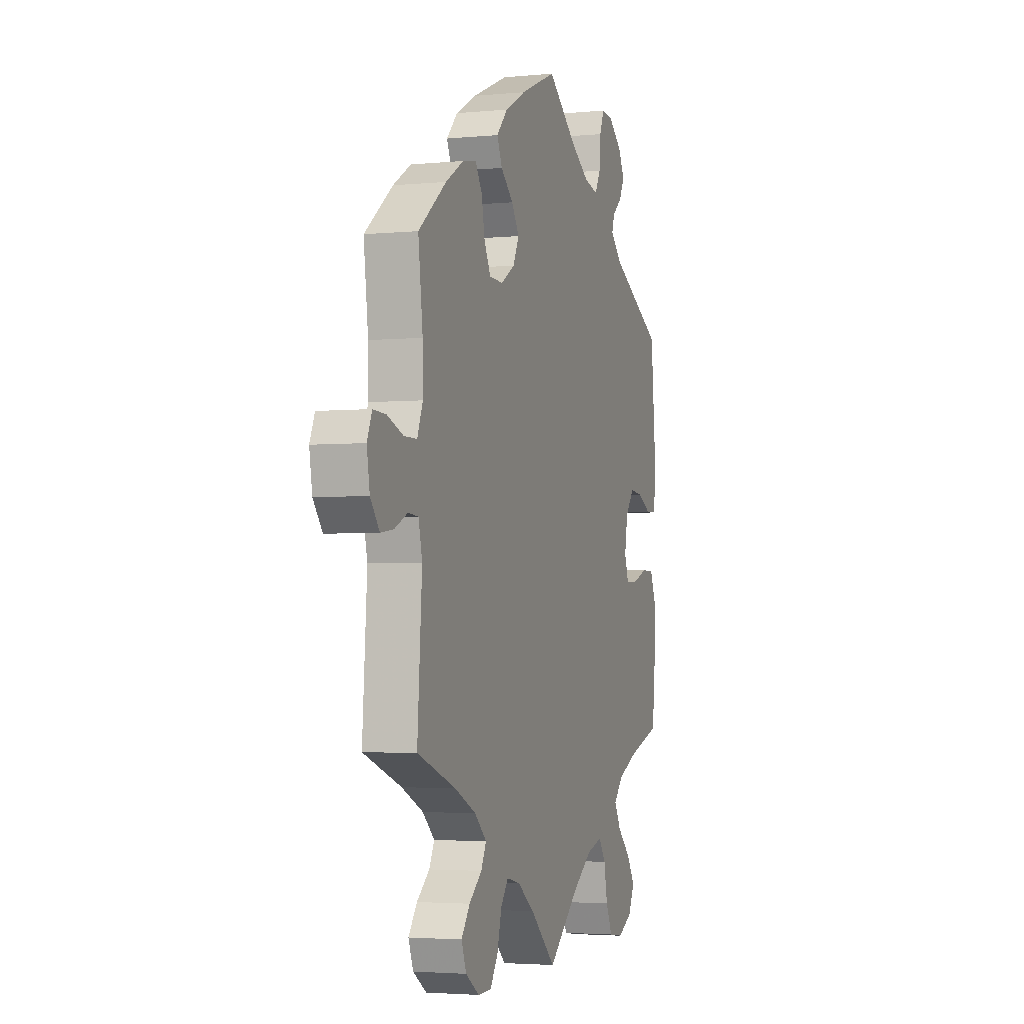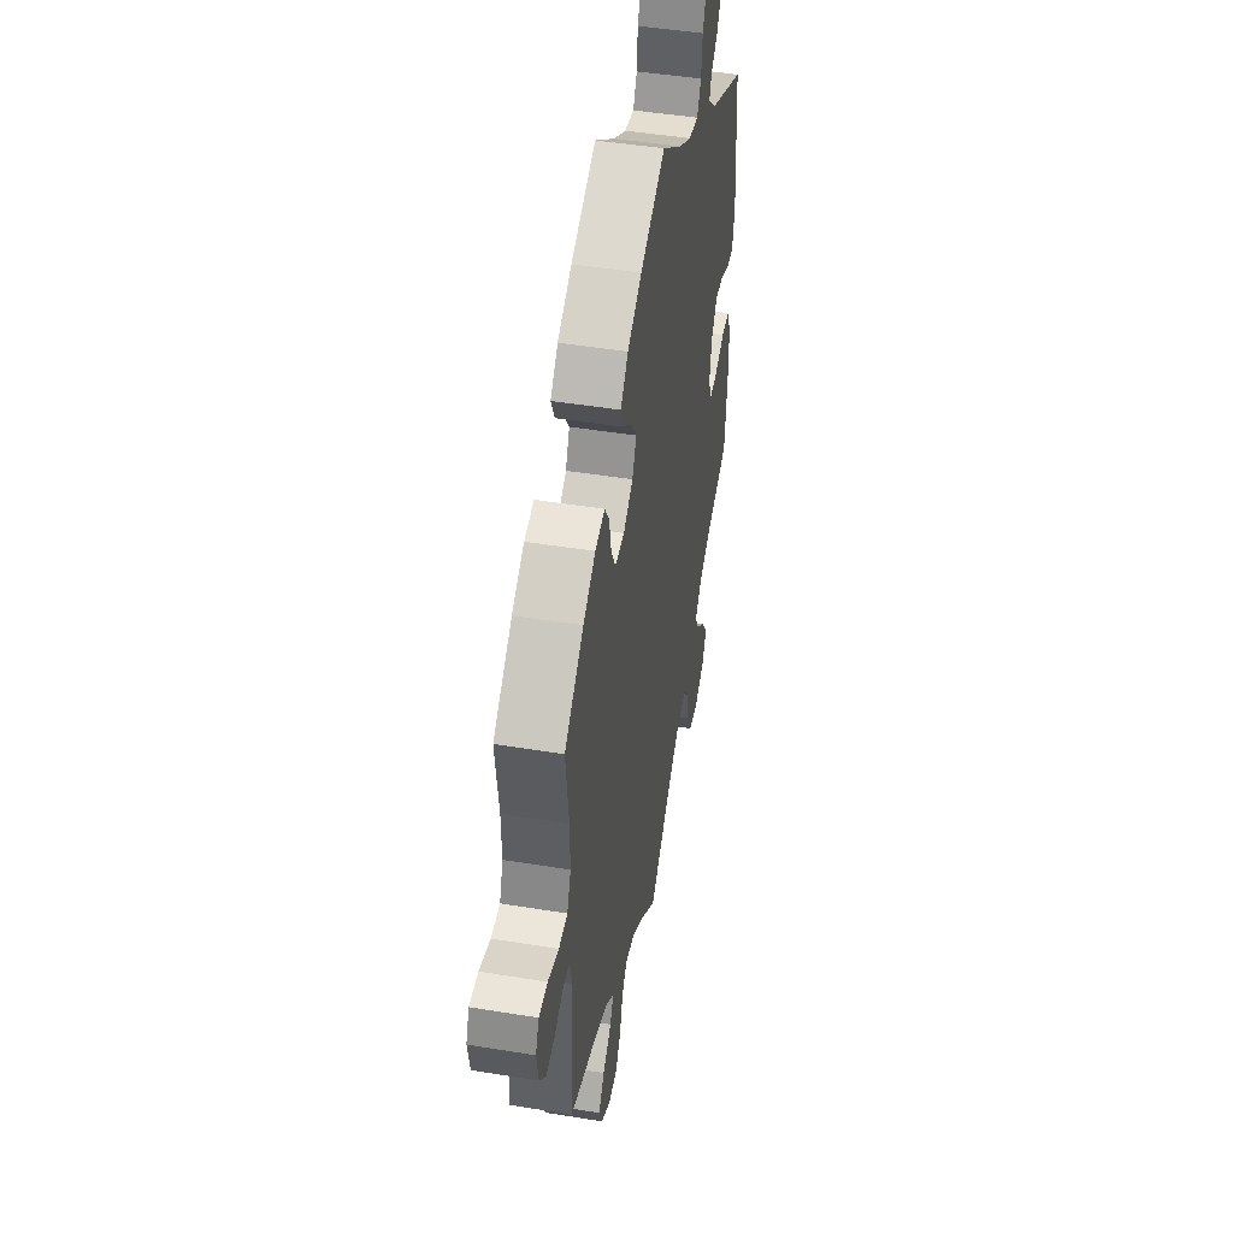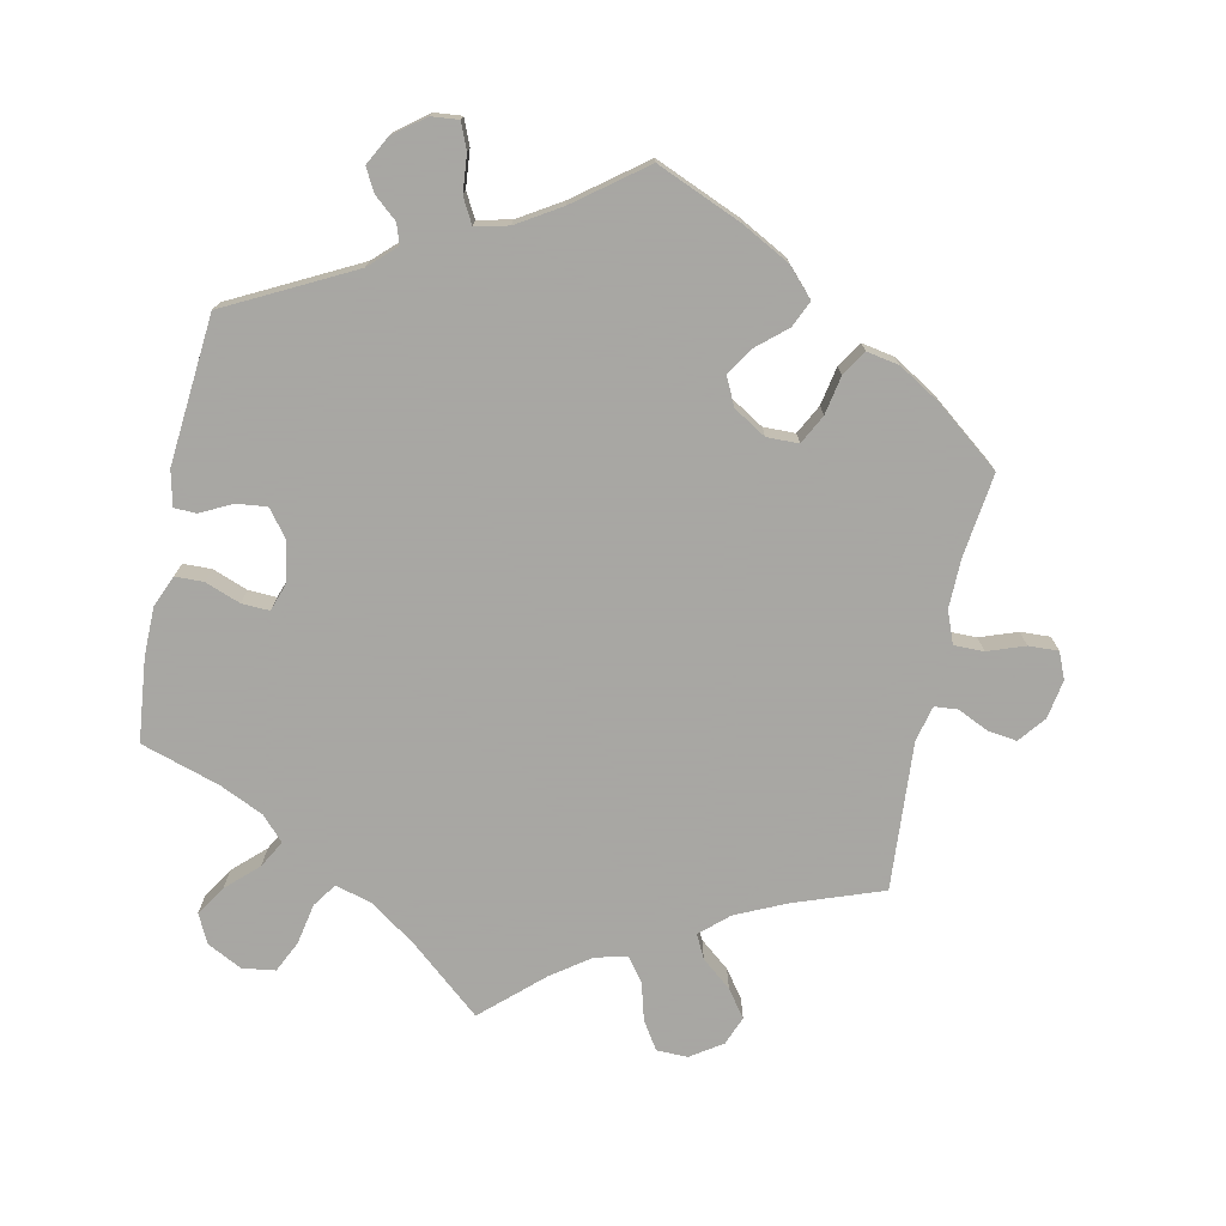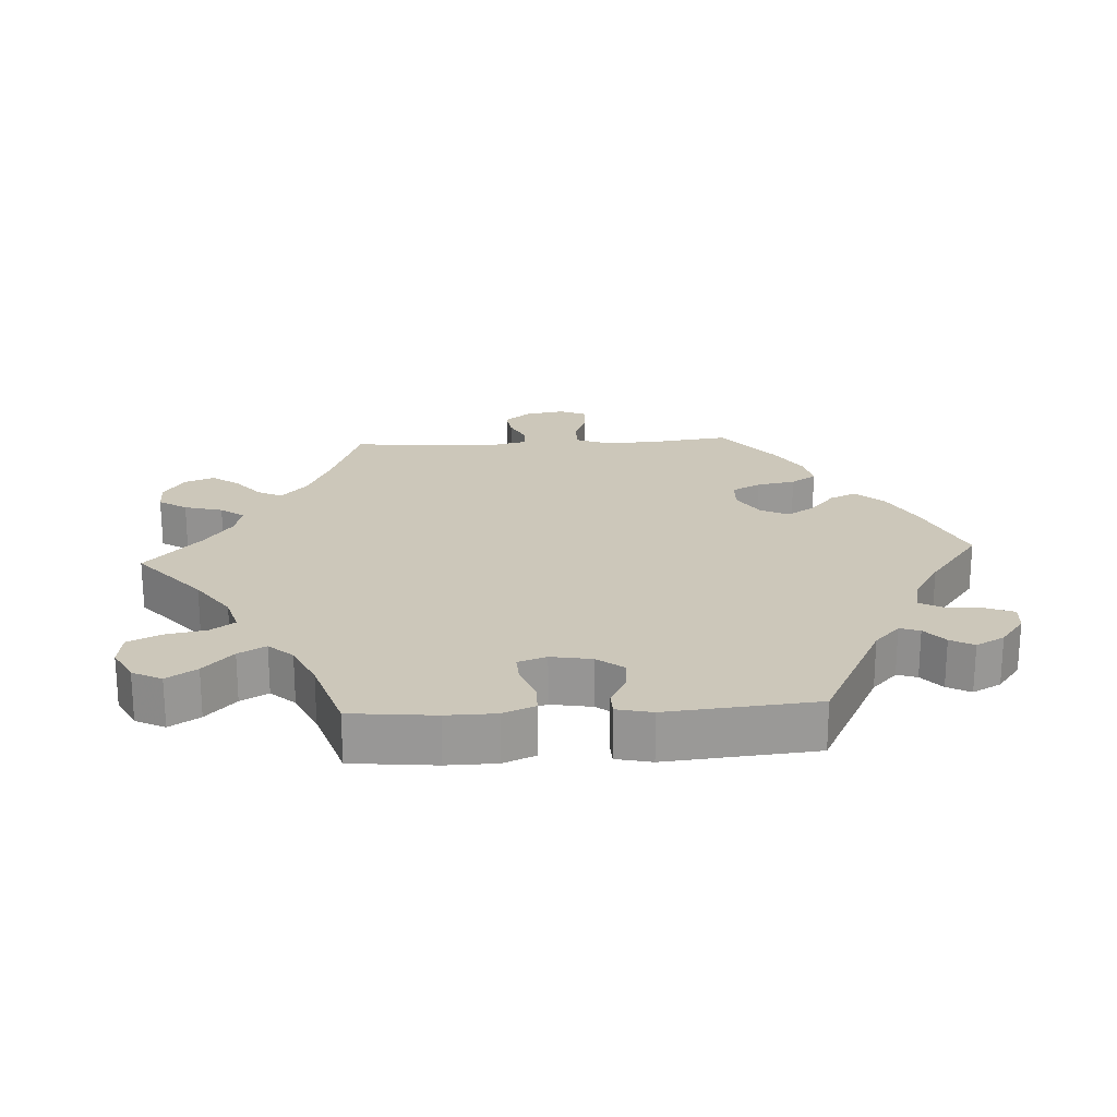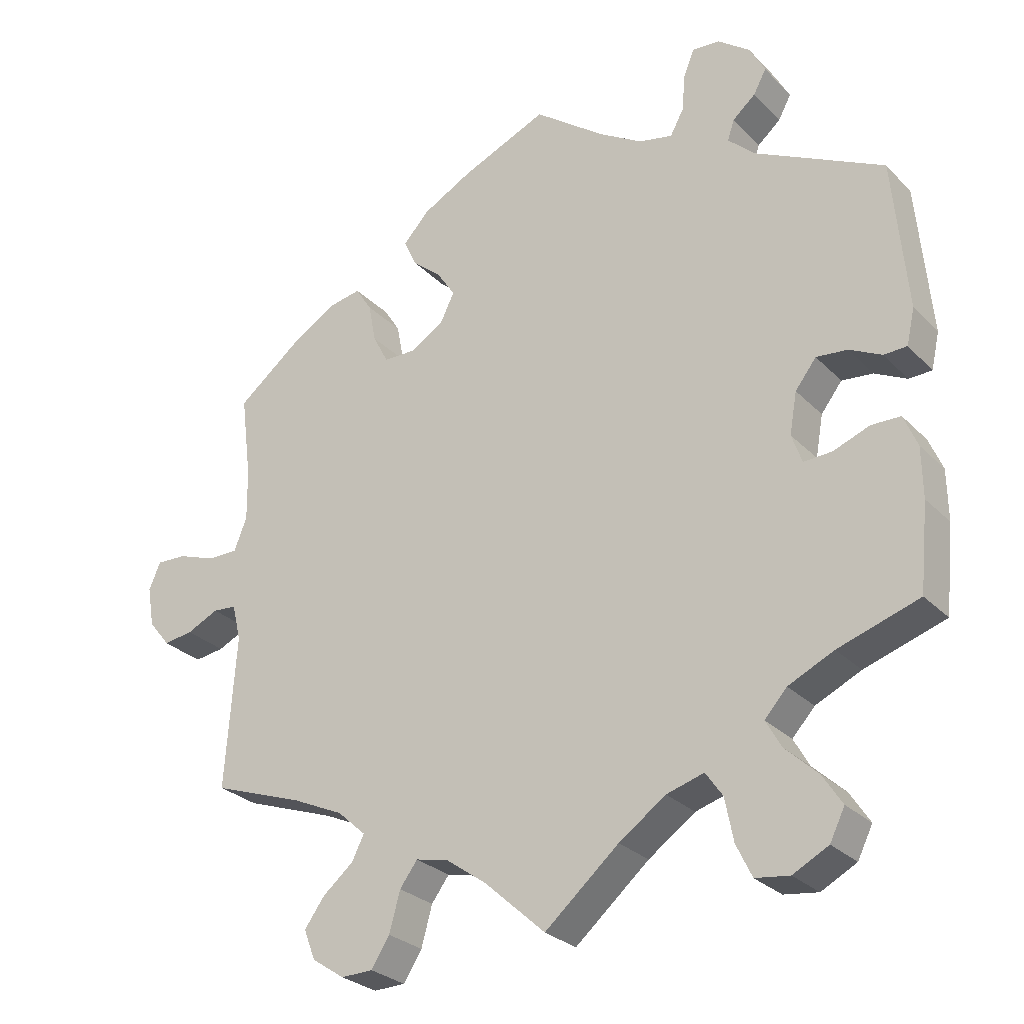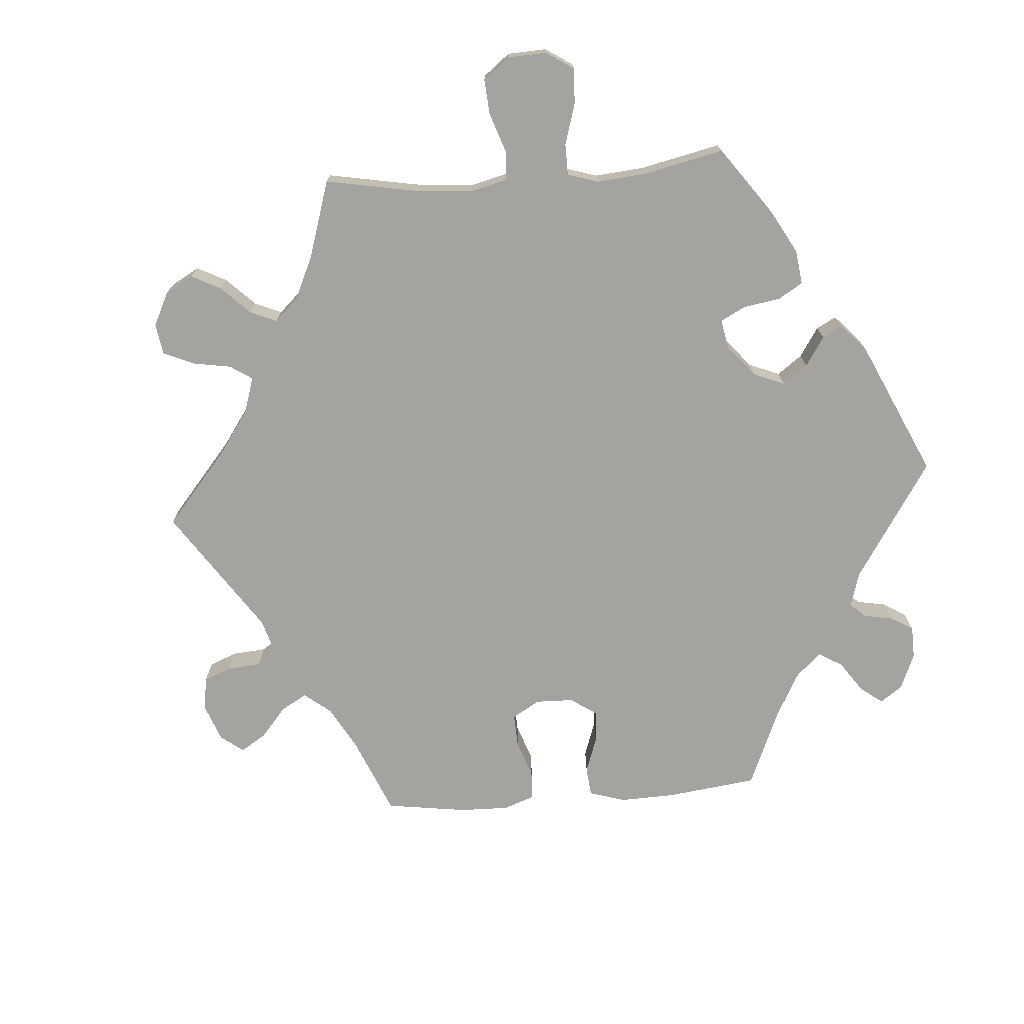
<metadata>
{"format":"obj","ext":"obj","renderer":"f3d","projection":"perspective","resolution":1024,"background":"white","views":[{"elev":-3.3,"azim":108.2,"up":"+Z"},{"elev":47.4,"azim":100.4,"up":"+Z"},{"elev":-74.4,"azim":-11.8,"up":"+Y"},{"elev":21.3,"azim":-93.4,"up":"+Y"},{"elev":-28.0,"azim":-145.7,"up":"+Z"},{"elev":-73.0,"azim":-145.6,"up":"+Y"}]}
</metadata>
<code>
v 0.685 0.07 0.083
v 0.239 0.07 -0.578
v -0.239 0.07 0.527
v -0.109 0.07 -0.527
v 0.348 0.07 -0.504
v 0.327 0.07 -0.393
v 0.222 0.07 0.445
v 0.128 0.07 0.566
v -0.26 0.07 0.622
v 0.537 0.07 0.31
v -0.27 0.07 -0.561
v -0.341 0.07 -0.456
v 0.521 0.07 0.184
v 0.303 0.07 -0.467
v 0 0.07 -0.62
v 0.534 0.07 -0.031
v -0.293 0.07 -0.609
v -0.244 0.07 0.583
v 0.584 0.07 0.061
v -0.486 0.07 -0.061
v -0.529 0.07 -0.062
v 0.66 0.07 -0.056
v -0.104 0.07 0.541
v 0.616 0.07 -0.05
v -0.318 0.07 -0.415
v -0.549 0.07 -0.11
v 0.361 0.07 -0.589
v 0.539 0.07 0.061
v -0.537 0.07 -0.31
v 0.303 0.07 0.396
v 0.151 0.07 0.366
v 0.09 0.07 -0.538
v -0.433 0.07 -0.081
v -0.233 0.07 -0.463
v 0.439 0.07 0.387
v -0.537 0.07 0.31
v -0.557 0.07 0.086
v -0.178 0.07 -0.479
v 0 0.07 0.62
v -0.348 0.07 0.582
v 0.223 0.07 -0.52
v 0.269 0.07 0.294
v -0.417 0.07 -0.545
v 0.24 0.07 0.485
v -0.371 0.07 0.539
v 0.292 0.07 0.338
v 0.403 0.07 -0.358
v 0.692 0.07 -0.016
v 0.376 0.07 0.425
v 0.149 0.07 -0.496
v 0.537 0.07 -0.31
v -0.343 0.07 -0.616
v 0.178 0.07 0.407
v -0.464 0.07 0.056
v -0.511 0.07 0.032
v -0.308 0.07 0.445
v -0.387 0.07 0.021
v 0.221 0.07 0.293
v 0.313 0.07 -0.621
v 0.52 0.07 0.109
v 0.64 0.07 0.081
v -0.348 0.07 0.407
v 0.378 0.07 -0.545
v 0.521 0.07 -0.085
v -0.545 0.07 0.033
v -0.352 0.07 0.504
v -0.391 0.07 -0.083
v -0.418 0.07 0.061
v -0.418 0.07 -0.348
v 0.702 0.07 0.043
v 0.197 0.07 -0.485
v 0.172 0.07 0.323
v 0.569 0.07 -0.028
v -0.351 0.07 -0.379
v -0.388 0.07 -0.5
v -0.395 0.07 -0.589
v -0.219 0.07 0.49
v -0.169 0.07 0.501
v -0.318 0.07 0.475
v 0.266 0.07 -0.62
v -0.376 0.07 -0.04
v -0.301 0.07 0.618
v -0.55 0.07 -0.184
v -0.258 0.07 -0.499
v 0.285 0.07 -0.431
v 0.327 0.07 0.434
v 0.201 0.07 0.527
v 0.685 -0 0.083
v 0.239 -0 -0.578
v -0.239 -0 0.527
v -0.109 -0 -0.527
v 0.348 -0 -0.504
v 0.327 -0 -0.393
v 0.222 -0 0.445
v 0.128 -0 0.566
v -0.26 -0 0.622
v 0.537 -0 0.31
v -0.27 -0 -0.561
v -0.341 -0 -0.456
v 0.521 -0 0.184
v 0.303 -0 -0.467
v 0 -0 -0.62
v 0.534 -0 -0.031
v -0.293 -0 -0.609
v -0.244 -0 0.583
v 0.584 -0 0.061
v -0.486 -0 -0.061
v -0.529 -0 -0.062
v 0.66 -0 -0.056
v -0.104 -0 0.541
v 0.616 -0 -0.05
v -0.318 -0 -0.415
v -0.549 -0 -0.11
v 0.361 -0 -0.589
v 0.539 -0 0.061
v -0.537 -0 -0.31
v 0.303 -0 0.396
v 0.151 -0 0.366
v 0.09 -0 -0.538
v -0.433 -0 -0.081
v -0.233 -0 -0.463
v 0.439 -0 0.387
v -0.537 -0 0.31
v -0.557 -0 0.086
v -0.178 -0 -0.479
v 0 -0 0.62
v -0.348 -0 0.582
v 0.223 -0 -0.52
v 0.269 -0 0.294
v -0.417 -0 -0.545
v 0.24 -0 0.485
v -0.371 -0 0.539
v 0.292 -0 0.338
v 0.403 -0 -0.358
v 0.692 -0 -0.016
v 0.376 -0 0.425
v 0.149 -0 -0.496
v 0.537 -0 -0.31
v -0.343 -0 -0.616
v 0.178 -0 0.407
v -0.464 -0 0.056
v -0.511 -0 0.032
v -0.308 -0 0.445
v -0.387 -0 0.021
v 0.221 -0 0.293
v 0.313 -0 -0.621
v 0.52 -0 0.109
v 0.64 -0 0.081
v -0.348 -0 0.407
v 0.378 -0 -0.545
v 0.521 -0 -0.085
v -0.545 -0 0.033
v -0.352 -0 0.504
v -0.391 -0 -0.083
v -0.418 -0 0.061
v -0.418 -0 -0.348
v 0.702 -0 0.043
v 0.197 -0 -0.485
v 0.172 -0 0.323
v 0.569 -0 -0.028
v -0.351 -0 -0.379
v -0.388 -0 -0.5
v -0.395 -0 -0.589
v -0.219 -0 0.49
v -0.169 -0 0.501
v -0.318 -0 0.475
v 0.266 -0 -0.62
v -0.376 -0 -0.04
v -0.301 -0 0.618
v -0.55 -0 -0.184
v -0.258 -0 -0.499
v 0.285 -0 -0.431
v 0.327 -0 0.434
v 0.201 -0 0.527
f 32 15 4
f 50 32 4 38
f 71 50 38 34
f 59 80 2 41
f 59 41 71
f 27 59 71
f 14 5 63 27
f 14 27 71
f 85 14 71 34
f 64 51 47
f 16 64 47 6
f 48 22 24 73
f 48 73 16
f 70 48 16
f 19 61 1 70
f 28 19 70 16
f 60 28 16 6
f 49 35 10 13
f 46 30 86 49
f 42 46 49 13
f 58 42 13 60
f 87 44 7 53
f 87 53 31
f 23 39 8 87
f 78 23 87 31
f 77 78 31 72
f 82 9 18 3
f 82 3 77
f 40 82 77
f 79 66 45 40
f 56 79 40 77
f 62 56 77 72
f 54 55 65 37
f 68 54 37 36
f 57 68 36 62
f 26 21 20 33
f 26 33 67
f 69 29 83 26
f 74 69 26 67
f 25 74 67 81
f 76 43 75 12
f 76 12 25
f 52 76 25
f 84 11 17 52
f 34 84 52 25
f 85 34 25 81
f 58 60 6 85
f 62 72 58 85
f 81 57 62 85
f 91 102 119
f 125 91 119 137
f 121 125 137 158
f 128 89 167 146
f 158 128 146
f 158 146 114
f 114 150 92 101
f 158 114 101
f 121 158 101 172
f 134 138 151
f 93 134 151 103
f 160 111 109 135
f 103 160 135
f 103 135 157
f 157 88 148 106
f 103 157 106 115
f 93 103 115 147
f 100 97 122 136
f 136 173 117 133
f 100 136 133 129
f 147 100 129 145
f 140 94 131 174
f 118 140 174
f 174 95 126 110
f 118 174 110 165
f 159 118 165 164
f 90 105 96 169
f 164 90 169
f 164 169 127
f 127 132 153 166
f 164 127 166 143
f 159 164 143 149
f 124 152 142 141
f 123 124 141 155
f 149 123 155 144
f 120 107 108 113
f 154 120 113
f 113 170 116 156
f 154 113 156 161
f 168 154 161 112
f 99 162 130 163
f 112 99 163
f 112 163 139
f 139 104 98 171
f 112 139 171 121
f 168 112 121 172
f 172 93 147 145
f 172 145 159 149
f 172 149 144 168
f 4 91 125 38
f 38 125 121 34
f 34 121 171 84
f 84 171 98 11
f 11 98 104 17
f 17 104 139 52
f 52 139 163 76
f 76 163 130 43
f 43 130 162 75
f 75 162 99 12
f 12 99 112 25
f 25 112 161 74
f 74 161 156 69
f 69 156 116 29
f 29 116 170 83
f 83 170 113 26
f 26 113 108 21
f 21 108 107 20
f 20 107 120 33
f 33 120 154 67
f 67 154 168 81
f 81 168 144 57
f 57 144 155 68
f 68 155 141 54
f 54 141 142 55
f 55 142 152 65
f 65 152 124 37
f 37 124 123 36
f 36 123 149 62
f 62 149 143 56
f 56 143 166 79
f 79 166 153 66
f 66 153 132 45
f 45 132 127 40
f 40 127 169 82
f 82 169 96 9
f 9 96 105 18
f 18 105 90 3
f 3 90 164 77
f 77 164 165 78
f 78 165 110 23
f 23 110 126 39
f 39 126 95 8
f 8 95 174 87
f 87 174 131 44
f 44 131 94 7
f 7 94 140 53
f 53 140 118 31
f 31 118 159 72
f 72 159 145 58
f 58 145 129 42
f 42 129 133 46
f 46 133 117 30
f 30 117 173 86
f 86 173 136 49
f 49 136 122 35
f 35 122 97 10
f 10 97 100 13
f 13 100 147 60
f 60 147 115 28
f 28 115 106 19
f 19 106 148 61
f 61 148 88 1
f 1 88 157 70
f 70 157 135 48
f 48 135 109 22
f 22 109 111 24
f 24 111 160 73
f 73 160 103 16
f 16 103 151 64
f 64 151 138 51
f 51 138 134 47
f 47 134 93 6
f 6 93 172 85
f 85 172 101 14
f 14 101 92 5
f 5 92 150 63
f 63 150 114 27
f 27 114 146 59
f 59 146 167 80
f 80 167 89 2
f 2 89 128 41
f 41 128 158 71
f 71 158 137 50
f 50 137 119 32
f 32 119 102 15
f 15 102 91 4

</code>
